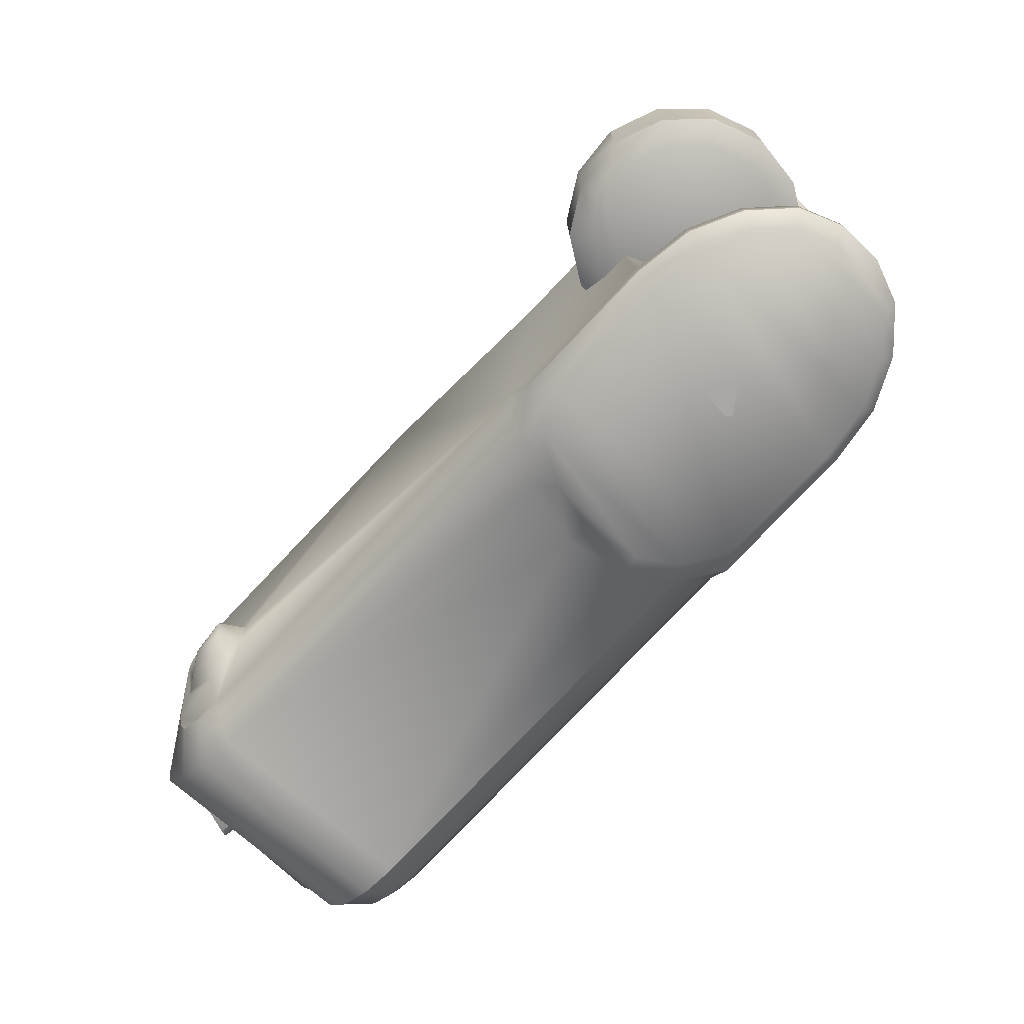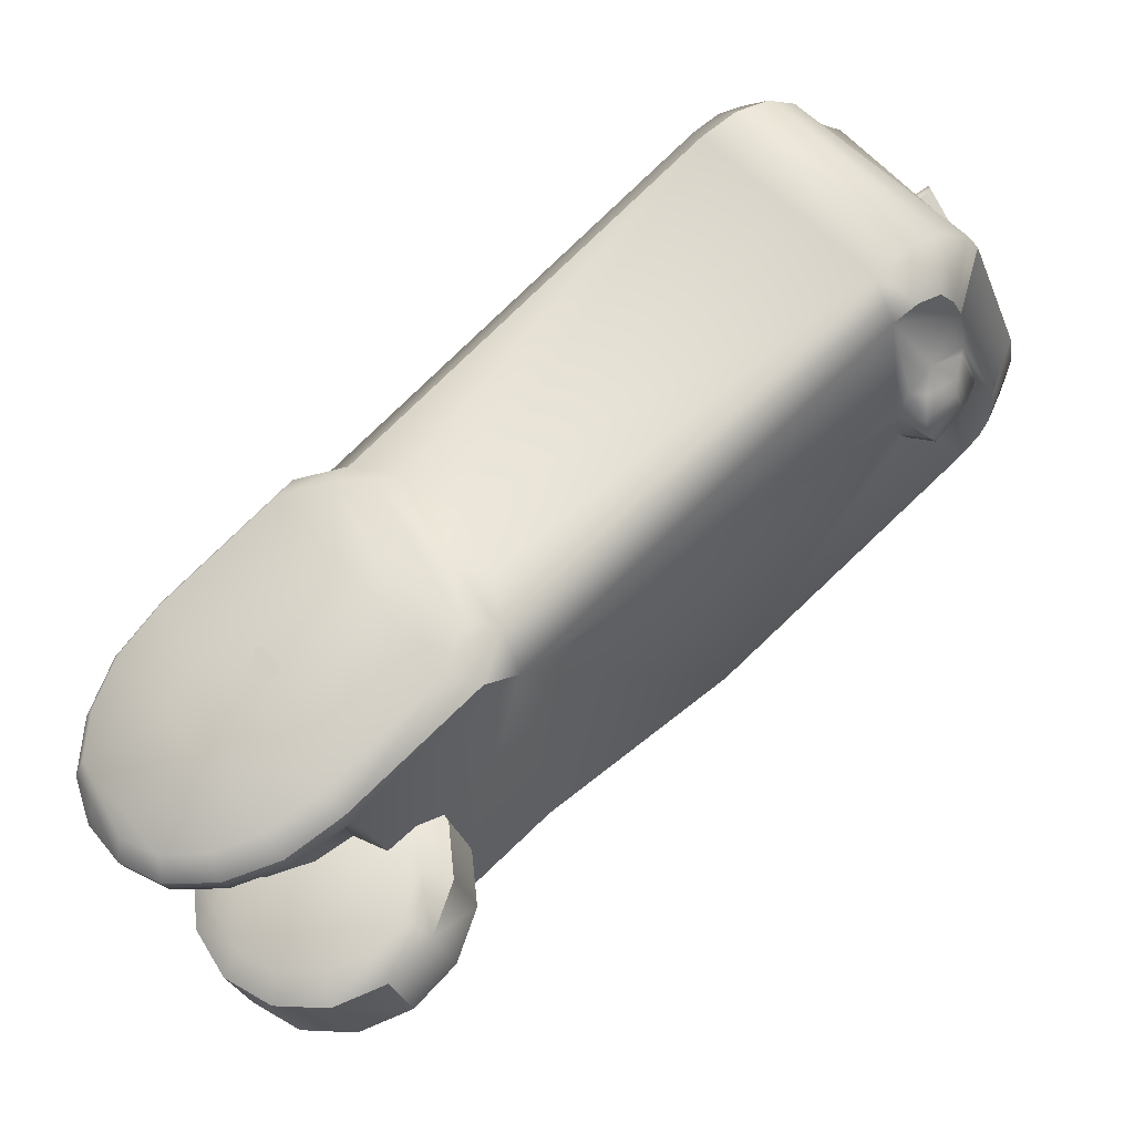
<metadata>
{"format":"obj","ext":"obj","renderer":"f3d","projection":"perspective","resolution":1024,"background":"white","views":[{"elev":-61.5,"azim":9.0,"up":"+Z"},{"elev":-36.7,"azim":-168.2,"up":"+Y"}]}
</metadata>
<code>
v 0.6758 -0.5024 0.1613
v 0.674 -0.4917 0.1588
v 0.7209 -0.5008 0.1663
v 0.7013 -0.4527 0.1537
v 0.7271 -0.4919 0.1652
v 0.7122 -0.4504 0.1545
v 0.6094 -0.3851 0.7172
v 0.6544 -0.3825 0.722
v 0.6071 -0.3744 0.7198
v 0.6602 -0.3734 0.7259
v 0.6334 -0.3348 0.7145
v 0.6443 -0.3323 0.7101
v -0.2023 0.3765 0.1723
v -0.2372 0.3636 0.2756
v -0.214 0.3977 0.2711
v -0.2254 0.3425 0.1768
v -0.1479 0.4334 0.4835
v -0.1706 0.4431 0.4218
v -0.3802 0.1453 0.5174
v -0.4029 0.1551 0.4558
v -0.3553 0.05245 0.4745
v -0.3409 0.1212 0.5652
v -0.08704 0.4449 0.4226
v -0.06857 0.4335 0.445
v -0.1086 0.4093 0.5312
v -0.3368 0.04111 0.497
v -0.291 0.08641 0.5919
v -0.366 0.05703 0.4456
v -0.4051 0.1502 0.4029
v -0.3663 0.05325 0.4127
v -0.1733 0.4371 0.3558
v -0.09832 0.445 0.3539
v -0.09772 0.4495 0.3936
v -0.05872 0.3745 0.5579
v 0.13 -0.2206 0.7075
v -0.3065 0.01977 0.5119
v 0.09937 -0.2762 0.6235
v -0.03819 0.4122 0.4599
v 0.3877 0.1016 0.577
v 0.3543 0.07329 0.6713
v 0.4335 -0.4078 0.6998
v 0.6129 -0.1727 0.6709
v 0.6695 -0.1139 0.5729
v 0.7592 -0.279 0.711
v 0.808 -0.2449 0.6446
v 0.5795 -0.5145 0.74
v 0.5523 -0.58 0.6858
v 0.3812 -0.4918 0.6194
v 0.6741 -0.5696 0.763
v 0.8401 -0.352 0.7362
v 0.7391 -0.5814 0.7732
v 0.8985 -0.3281 0.6731
v 0.829 -0.2303 0.6161
v 0.8702 -0.4095 0.7521
v 0.7931 -0.577 0.7787
v 0.8257 -0.646 0.7323
v 0.7458 -0.6562 0.725
v 0.6597 -0.6411 0.7116
v 0.5407 -0.6081 0.6625
v 0.8866 -0.6086 0.7316
v 0.835 -0.553 0.7785
v 0.9379 -0.4045 0.6941
v 0.8813 -0.4614 0.7645
v 0.8697 -0.5075 0.773
v 0.9313 -0.55 0.7244
v 0.9506 -0.4823 0.7122
v 0.337 -0.5074 0.2178
v 0.3812 -0.4918 0.6194
v -0.2165 -0.07179 0.3253
v -0.2311 -0.05677 0.3572
v 0.588 -0.6932 0.2641
v 0.5407 -0.6081 0.6625
v -0.2392 -0.08715 0.0596
v 0.3535 -0.4631 0.1583
v 0.3809 -0.5456 0.1792
v -0.2218 -0.07241 0.2876
v 0.3809 -0.5456 0.1792
v -0.2311 -0.05677 0.3572
v -0.2648 -0.09043 0.3235
v -0.2458 -0.05847 0.2517
v -0.264 -0.08873 0.2861
v -0.2648 -0.09043 0.3235
v -0.2228 -0.04282 4.1e-05
v -0.2785 -0.05739 0.05819
v -0.2832 -0.03329 0.225
v -0.3354 -0.001985 0.1554
v -0.2785 -0.05739 0.05819
v -0.2707 -0.06809 0.2507
v -0.3136 -0.04552 0.2863
v -0.314 -0.04648 0.3073
v -0.2727 -0.07287 0.3557
v -0.3185 -0.03664 0.3254
v -0.318 -0.03182 0.2628
v -0.3276 -0.01449 0.339
v -0.3276 -0.005193 0.2432
v -0.3316 0.005551 0.2402
v -0.34 0.01743 0.3426
v -0.3436 0.02699 0.3399
v -0.2864 -0.03953 0.3762
v -0.3019 0.000174 0.3806
v -0.3663 0.05325 0.4127
v -0.2626 -0.03029 0.3771
v -0.3368 0.04111 0.497
v -0.366 0.05703 0.4456
v -0.4051 0.1502 0.4029
v -0.3714 0.0884 0.1161
v -0.3106 -0.03073 0.07531
v -0.3274 -0.01297 0.1155
v -0.3553 0.05245 0.4745
v -0.2756 -0.002666 -0.001483
v -0.3106 -0.03073 0.07531
v -0.04065 0.2889 -0.03585
v -0.08846 0.3283 -0.01197
v -0.3234 0.03674 0.0224
v 0.4083 -0.2727 0.1241
v 0.01221 0.2488 -0.03433
v 0.3607 -0.376 0.1405
v 0.4496 -0.3067 0.09446
v 0.4078 -0.3902 0.1073
v 0.496 -0.1987 0.1187
v 0.5805 -0.1656 0.1217
v 0.5908 -0.2157 0.09179
v 0.5195 -0.2437 0.0893
v 0.4005 -0.4773 0.1251
v 0.4281 -0.5475 0.1433
v 0.6796 -0.2179 0.1028
v 0.6692 -0.1678 0.1327
v 0.8641 -0.3525 0.1535
v 0.6126 -0.6821 0.194
v 0.8796 -0.3212 0.1905
v 0.5913 -0.699 0.2369
v 0.6973 -0.7265 0.2136
v 0.9318 -0.4192 0.1758
v 0.9521 -0.3927 0.2144
v 0.7821 -0.7412 0.2268
v 0.9704 -0.4945 0.1964
v 0.682 -0.7466 0.2579
v 0.7771 -0.7631 0.2727
v 0.8603 -0.7311 0.2339
v 0.9827 -0.5707 0.2142
v 0.9954 -0.4771 0.2375
v 0.8682 -0.7504 0.2808
v 0.9203 -0.695 0.2333
v 0.9645 -0.6372 0.2262
v 1.009 -0.5661 0.2581
v 0.9372 -0.7074 0.2798
v 0.9863 -0.643 0.2719
v -0.1239 0.361 0.03367
v -0.3274 -0.01297 0.1155
v -0.3589 0.06941 0.06804
v -0.1422 0.3812 0.09422
v -0.3714 0.0884 0.1161
v -0.3354 -0.001985 0.1554
v -0.2762 0.2364 0.1183
v -0.3479 0.1412 0.1578
v -0.4051 0.1502 0.4029
v -0.1848 0.3786 0.1204
v -0.1733 0.4371 0.3558
v -0.2812 0.2411 0.1495
v -0.2873 0.2302 0.1458
v -0.3721 0.1792 0.3475
v -0.331 0.2937 0.3215
v -0.3356 0.2836 0.3285
v -0.3126 0.2427 0.14
v -0.309 0.2835 0.3642
v -0.209 0.4221 0.324
v -0.2799 0.2477 0.1609
v -0.3093 0.2549 0.143
v -0.3279 0.2957 0.3086
v -0.3091 0.2621 0.1542
v -0.2981 0.281 0.3155
v -0.3022 0.2795 0.3281
v -0.3095 0.2708 0.3345
v -0.3279 0.2957 0.3086
v -0.2799 0.2477 0.1609
v -0.331 0.2937 0.3215
v -0.2981 0.281 0.3155
v -0.3356 0.2836 0.3285
v -0.3022 0.2795 0.3281
v -0.3095 0.2708 0.3345
v -0.3721 0.1792 0.3475
v -0.2727 -0.07287 0.3557
v -0.2864 -0.03953 0.3762
v -0.2626 -0.03029 0.3771
v -0.3019 0.000174 0.3806
v 0.5913 -0.699 0.2369
v 0.682 -0.7466 0.2579
v 0.6788 -0.7409 0.285
v 0.6338 -0.65 0.3206
v 0.6902 -0.6799 0.3337
v 0.5407 -0.6081 0.6625
v 0.7771 -0.7631 0.2727
v 0.7677 -0.6934 0.3458
v 0.7739 -0.7573 0.2998
v 0.5989 -0.5874 0.6139
v 0.7329 -0.6308 0.639
v 0.6554 -0.6172 0.6269
v 0.5989 -0.5874 0.6139
v 0.5523 -0.58 0.6858
v 0.6597 -0.6411 0.7116
v 0.5523 -0.58 0.6858
v 0.7458 -0.6562 0.725
v 0.802 -0.6227 0.6455
v 0.8368 -0.6853 0.3523
v 0.8554 -0.5913 0.6451
v 0.8257 -0.646 0.7323
v 0.865 -0.7446 0.3079
v 0.8902 -0.6539 0.3519
v 0.8961 -0.5378 0.6386
v 0.9313 -0.55 0.7244
v 0.931 -0.6005 0.3453
v 0.8866 -0.6086 0.7316
v 0.934 -0.7016 0.3069
v 0.8682 -0.7504 0.2808
v 0.9372 -0.7074 0.2798
v 0.9831 -0.6372 0.299
v 0.9466 -0.5415 0.3346
v 0.9863 -0.643 0.2719
v 1.006 -0.5603 0.2853
v 0.9117 -0.4789 0.6278
v 0.9348 -0.4745 0.3189
v 1.009 -0.5661 0.2581
v 0.9921 -0.4713 0.2647
v 0.9954 -0.4771 0.2375
v 0.9489 -0.3869 0.2415
v 0.9521 -0.3927 0.2144
v 0.8763 -0.3154 0.2176
v 0.8796 -0.3212 0.1905
v 0.9008 -0.4084 0.3007
v 0.8545 -0.3597 0.2848
v 0.8679 -0.2958 0.3006
v 0.7107 -0.1928 0.1871
v 0.6692 -0.1678 0.1327
v 0.6695 -0.1139 0.5729
v 0.6253 -0.1296 0.1714
v 0.635 -0.09075 0.2341
v 0.5805 -0.1656 0.1217
v 0.02905 0.3053 0.007642
v 0.03675 0.3455 0.06928
v 0.4138 0.1133 0.5204
v 0.6124 -0.05254 0.4044
v 0.8398 -0.2442 0.544
v 0.829 -0.2303 0.6161
v 0.3877 0.1016 0.577
v -0.02416 0.4326 0.4
v -0.03819 0.4122 0.4599
v -0.01965 0.3948 0.1202
v -0.006212 0.379 0.07483
v -0.01019 0.3351 0.006226
v -0.04786 0.4449 0.3526
v -0.04443 0.4463 0.3854
v -0.06857 0.4335 0.445
v -0.05915 0.3795 0.06356
v -0.06898 0.3929 0.112
v -0.04236 0.3617 0.02336
v -0.04065 0.2889 -0.03585
v -0.08846 0.3283 -0.01197
v -0.1422 0.3812 0.09422
v -0.1239 0.361 0.03367
v -0.1733 0.4371 0.3558
v -0.09832 0.445 0.3539
v -0.09772 0.4495 0.3936
v -0.08704 0.4449 0.4226
v 0.01221 0.2488 -0.03433
v 0.816 -0.2993 0.5781
v 0.808 -0.2449 0.6446
v 0.8564 -0.3421 0.5156
v 0.8655 -0.3448 0.5937
v 0.8278 -0.314 0.5062
v 0.8985 -0.3281 0.6731
v 0.8457 -0.266 0.4677
v 0.8339 -0.2914 0.5021
v 0.8575 -0.2873 0.368
v 0.8525 -0.325 0.3451
v 0.8545 -0.3597 0.2848
v 0.8763 -0.3154 0.2176
v 0.8465 -0.3476 0.3492
v 0.8465 -0.3476 0.3492
v 0.8457 -0.266 0.4677
v 0.8879 -0.3094 0.3763
v 0.8918 -0.3537 0.3559
v 0.8751 -0.3756 0.3586
v 0.9132 -0.3673 0.3778
v 0.9039 -0.3197 0.3928
v 0.876 -0.2881 0.4761
v 0.8339 -0.2914 0.5021
v 0.8732 -0.3201 0.5129
v 0.8949 -0.3034 0.4692
v 0.9124 -0.3235 0.4143
v 0.8928 -0.3941 0.3811
v 0.926 -0.3731 0.4103
v 0.9078 -0.3151 0.4535
v 0.9133 -0.3217 0.4348
v 0.9276 -0.3698 0.4468
v 0.8983 -0.3404 0.5038
v 0.8278 -0.314 0.5062
v 0.8778 -0.3672 0.507
v 0.9177 -0.3582 0.4802
v 0.899 -0.4073 0.4514
v 0.8995 -0.4077 0.4145
v 0.8912 -0.3928 0.4844
v 0.9 -0.4119 0.6121
v 0.9379 -0.4045 0.6941
v 0.8995 -0.4077 0.4145
v 0.8928 -0.3941 0.3811
v 0.8751 -0.3756 0.3586
v 0.9506 -0.4823 0.7122
v 0.6611 -0.8518 0.5874
v 0.6668 -0.8722 0.4673
v 0.7561 -0.858 0.4692
v 0.5747 -0.8264 0.579
v 0.5804 -0.8468 0.4589
v 0.7504 -0.8376 0.5892
v 0.8306 -0.807 0.4641
v 0.8249 -0.7866 0.5841
v 0.8699 -0.709 0.5731
v 0.8756 -0.7293 0.453
v 0.8765 -0.62 0.5583
v 0.8822 -0.6404 0.4382
v 0.8433 -0.5373 0.5427
v 0.849 -0.5577 0.4227
v 0.7826 -0.4977 0.4093
v 0.7769 -0.4774 0.5294
v 0.6905 -0.452 0.521
v 0.6963 -0.4723 0.4009
v 0.607 -0.4865 0.3991
v 0.6013 -0.4661 0.5191
v 0.5267 -0.5171 0.5242
v 0.5324 -0.5375 0.4042
v 0.4874 -0.6151 0.4152
v 0.4817 -0.5948 0.5353
v 0.4752 -0.6837 0.55
v 0.4809 -0.7041 0.43
v 0.5141 -0.7868 0.4456
v 0.5084 -0.7664 0.5656
v 0.5503 -0.7681 0.4129
v 0.524 -0.7026 0.4006
v 0.4809 -0.7041 0.43
v 0.5804 -0.8468 0.4589
v 0.5747 -0.8264 0.579
v 0.6029 -0.8156 0.4235
v 0.6668 -0.8722 0.4673
v 0.5648 -0.5706 0.3801
v 0.5292 -0.6321 0.3888
v 0.4874 -0.6151 0.4152
v 0.5324 -0.5375 0.4042
v 0.6239 -0.5302 0.3761
v 0.6713 -0.8358 0.4301
v 0.7561 -0.858 0.4692
v 0.6946 -0.519 0.3775
v 0.7421 -0.8245 0.4316
v 0.607 -0.4865 0.3991
v 0.6963 -0.4723 0.4009
v 0.7631 -0.5391 0.3842
v 0.8011 -0.7842 0.4276
v 0.8306 -0.807 0.4641
v 0.7826 -0.4977 0.4093
v 0.8156 -0.5866 0.3948
v 0.8368 -0.7226 0.4188
v 0.8756 -0.7293 0.453
v 0.849 -0.5577 0.4227
v 0.8419 -0.6521 0.4071
v 0.8822 -0.6404 0.4382
v 0.8249 -0.7866 0.5841
v 0.8282 -0.692 0.5994
v 0.7925 -0.7535 0.6082
v 0.8699 -0.709 0.5731
v 0.7504 -0.8376 0.5892
v 0.7335 -0.7939 0.6122
v 0.8334 -0.6215 0.5877
v 0.6611 -0.8518 0.5874
v 0.6627 -0.8051 0.6108
v 0.8765 -0.62 0.5583
v 0.8071 -0.556 0.5754
v 0.5943 -0.785 0.6041
v 0.5747 -0.8264 0.579
v 0.7545 -0.5085 0.5648
v 0.8433 -0.5373 0.5427
v 0.5417 -0.7375 0.5935
v 0.5084 -0.7664 0.5656
v 0.7769 -0.4774 0.5294
v 0.686 -0.4883 0.5581
v 0.5154 -0.672 0.5812
v 0.4752 -0.6837 0.55
v 0.6905 -0.452 0.521
v 0.6153 -0.4996 0.5567
v 0.5206 -0.6015 0.5695
v 0.4817 -0.5948 0.5353
v 0.6013 -0.4661 0.5191
v 0.5563 -0.54 0.5607
v 0.5267 -0.5171 0.5242
o ungrouped
g ungrouped
f 17 18 19
f 20 19 18
f 19 21 22
f 19 20 21
f 19 22 17
f 23 17 24
f 25 24 17
f 25 17 22
f 17 23 18
f 26 22 21
f 22 26 27
f 22 27 25
f 28 21 20
f 20 18 29
f 20 29 28
f 30 28 29
f 31 29 18
f 31 18 32
f 33 32 18
f 33 18 23
f 34 25 27
f 27 35 34
f 36 27 26
f 36 37 27
f 35 27 37
f 24 25 38
f 34 38 25
f 38 34 39
f 40 39 34
f 40 34 35
f 35 41 40
f 35 37 41
f 42 40 41
f 40 42 39
f 43 39 42
f 44 45 42
f 44 42 46
f 43 42 45
f 41 46 42
f 46 41 47
f 48 47 41
f 48 41 37
f 46 49 44
f 46 47 49
f 44 50 45
f 44 51 50
f 51 44 49
f 52 45 50
f 43 45 53
f 50 54 52
f 50 55 54
f 55 50 51
f 55 51 56
f 57 56 51
f 51 49 57
f 58 57 49
f 58 49 47
f 47 48 59
f 56 60 55
f 61 54 55
f 61 55 60
f 62 52 54
f 54 63 62
f 54 61 63
f 64 63 61
f 64 61 65
f 60 65 61
f 63 64 66
f 66 62 63
f 65 66 64
f 67 68 37
f 67 37 69
f 70 69 37
f 70 37 36
f 71 72 67
f 67 73 74
f 67 75 71
f 67 76 73
f 67 69 76
f 77 67 74
f 68 67 72
f 69 78 79
f 69 79 76
f 73 76 80
f 76 81 80
f 81 76 82
f 83 74 73
f 73 84 83
f 73 80 85
f 73 86 87
f 73 85 86
f 88 80 81
f 88 85 80
f 89 81 90
f 81 89 88
f 82 90 81
f 82 91 90
f 92 90 91
f 92 89 90
f 89 92 93
f 93 88 89
f 88 93 85
f 94 93 92
f 93 94 95
f 95 85 93
f 95 96 85
f 86 85 96
f 97 98 95
f 97 95 94
f 96 95 98
f 94 92 99
f 97 94 100
f 99 100 94
f 91 99 92
f 100 101 98
f 100 36 101
f 97 100 98
f 102 36 100
f 98 101 96
f 86 96 101
f 101 103 104
f 101 36 103
f 101 105 86
f 70 36 102
f 106 86 105
f 87 86 107
f 108 107 86
f 109 104 103
f 110 83 84
f 84 111 110
f 112 110 113
f 110 112 83
f 114 113 110
f 114 110 111
f 115 83 116
f 117 83 115
f 116 83 112
f 83 117 74
f 118 119 115
f 115 120 118
f 117 115 119
f 116 120 115
f 116 121 120
f 121 122 120
f 123 120 122
f 123 118 120
f 123 119 118
f 119 123 124
f 124 74 119
f 117 119 74
f 124 125 74
f 74 125 77
f 122 124 123
f 124 122 125
f 126 122 121
f 126 125 122
f 126 121 127
f 128 129 126
f 128 126 130
f 127 130 126
f 125 126 129
f 129 131 125
f 77 125 131
f 129 132 131
f 129 128 132
f 128 130 133
f 133 132 128
f 134 133 130
f 132 133 135
f 136 135 133
f 133 134 136
f 137 131 132
f 132 135 137
f 138 137 135
f 135 139 138
f 135 136 139
f 140 139 136
f 141 136 134
f 136 141 140
f 142 138 139
f 139 143 142
f 139 140 143
f 144 143 140
f 145 140 141
f 140 145 144
f 146 142 143
f 143 144 146
f 147 146 144
f 147 144 145
f 113 114 148
f 111 149 114
f 150 148 114
f 150 114 149
f 151 148 152
f 150 152 148
f 150 149 152
f 153 152 149
f 151 152 154
f 152 155 154
f 152 156 155
f 151 157 158
f 151 154 157
f 157 154 159
f 160 154 155
f 159 154 160
f 161 155 156
f 162 155 163
f 155 162 164
f 164 160 155
f 161 163 155
f 158 165 156
f 156 165 161
f 158 166 165
f 166 158 157
f 157 159 167
f 157 167 166
f 160 164 159
f 168 159 164
f 159 168 167
f 169 164 162
f 164 169 168
f 170 168 169
f 170 167 168
f 171 166 167
f 166 171 172
f 166 172 165
f 165 172 173
f 173 161 165
f 170 174 175
f 174 176 177
f 177 175 174
f 176 178 179
f 179 177 176
f 180 178 181
f 180 179 178
f 182 79 78
f 183 182 184
f 78 184 182
f 183 184 185
f 186 71 75
f 187 188 186
f 71 186 188
f 189 71 190
f 188 190 71
f 71 189 191
f 187 192 188
f 190 188 193
f 194 188 192
f 194 193 188
f 189 190 195
f 193 196 190
f 197 190 196
f 197 195 190
f 198 191 189
f 198 199 191
f 197 196 200
f 197 200 195
f 201 195 200
f 202 200 196
f 196 193 203
f 196 203 202
f 193 194 204
f 204 203 193
f 203 204 205
f 203 205 206
f 206 202 203
f 204 207 208
f 208 205 204
f 207 204 194
f 209 210 205
f 209 205 211
f 208 211 205
f 212 205 210
f 212 206 205
f 208 213 211
f 213 208 207
f 207 194 214
f 207 214 213
f 192 214 194
f 215 213 214
f 213 215 216
f 216 211 213
f 211 216 217
f 211 217 209
f 216 218 219
f 218 216 215
f 219 217 216
f 220 209 217
f 217 221 220
f 217 219 221
f 219 222 223
f 223 221 219
f 222 219 218
f 224 223 222
f 223 225 221
f 223 224 225
f 226 225 224
f 227 225 228
f 229 221 225
f 225 227 229
f 226 228 225
f 230 229 227
f 231 227 232
f 227 228 232
f 233 232 228
f 232 234 231
f 232 233 235
f 235 236 232
f 236 234 232
f 233 237 235
f 235 237 238
f 235 238 236
f 239 236 238
f 239 240 236
f 241 236 240
f 241 234 236
f 242 231 234
f 243 242 234
f 234 241 244
f 240 244 241
f 245 246 240
f 240 239 245
f 244 240 246
f 239 247 245
f 248 239 249
f 247 239 248
f 238 249 239
f 245 250 251
f 246 245 252
f 250 245 247
f 251 252 245
f 248 253 247
f 247 254 250
f 254 247 253
f 255 253 248
f 249 255 248
f 249 256 255
f 249 238 256
f 255 257 253
f 257 255 256
f 254 253 258
f 259 253 257
f 259 258 253
f 258 260 254
f 261 254 260
f 261 250 254
f 250 261 251
f 262 251 261
f 262 263 251
f 263 252 251
f 264 256 238
f 264 238 237
f 243 265 242
f 266 265 243
f 267 265 268
f 269 242 265
f 268 265 270
f 265 267 269
f 266 270 265
f 242 271 231
f 242 272 271
f 242 269 272
f 273 231 271
f 274 231 273
f 231 275 276
f 231 277 275
f 231 274 278
f 273 279 280
f 273 280 274
f 274 281 278
f 281 274 280
f 282 278 281
f 283 281 284
f 280 284 281
f 281 283 282
f 285 280 279
f 280 285 284
f 279 286 285
f 285 287 288
f 287 285 286
f 288 284 285
f 284 288 289
f 284 289 283
f 290 282 283
f 283 291 290
f 291 283 289
f 292 289 288
f 293 294 289
f 291 289 294
f 289 292 293
f 295 288 287
f 288 295 292
f 287 267 295
f 267 287 296
f 286 296 287
f 295 297 298
f 297 295 267
f 298 292 295
f 292 298 293
f 294 293 298
f 299 300 294
f 299 294 301
f 298 301 294
f 291 294 300
f 300 290 291
f 302 301 297
f 301 298 297
f 301 221 299
f 221 301 302
f 297 267 268
f 302 297 268
f 302 220 221
f 302 303 220
f 268 270 302
f 303 302 270
f 299 221 304
f 304 221 305
f 305 221 229
f 305 229 306
f 229 230 306
f 306 230 277
f 307 220 303
f 220 307 209
f 210 209 307
f 1 2 3
f 3 2 4
f 5 3 4
f 4 6 5
f 7 8 9
f 9 8 10
f 10 11 9
f 10 12 11
f 13 14 15
f 14 13 16
f 308 309 310
f 311 309 308
f 309 311 312
f 308 310 313
f 313 310 314
f 313 314 315
f 316 314 317
f 315 314 316
f 316 317 318
f 318 317 319
f 318 319 320
f 320 319 321
f 320 322 323
f 320 321 322
f 324 322 325
f 323 322 324
f 324 326 327
f 324 325 326
f 328 326 329
f 327 326 328
f 328 330 331
f 328 329 330
f 332 330 333
f 331 330 332
f 332 334 335
f 332 333 334
f 336 334 337
f 334 338 337
f 336 339 334
f 334 339 335
f 335 339 340
f 341 339 336
f 339 341 342
f 336 343 341
f 343 336 344
f 337 344 336
f 337 338 344
f 344 338 345
f 344 345 343
f 343 346 347
f 347 341 343
f 346 343 345
f 347 348 341
f 342 341 348
f 342 348 349
f 350 348 347
f 350 351 348
f 349 348 351
f 352 350 347
f 352 347 346
f 353 350 352
f 354 351 350
f 353 354 350
f 351 354 355
f 356 351 355
f 349 351 356
f 357 354 353
f 358 355 354
f 357 358 354
f 355 358 359
f 359 360 355
f 356 355 360
f 361 358 357
f 362 359 358
f 361 362 358
f 362 363 359
f 360 359 363
f 363 362 361
f 364 365 366
f 367 365 364
f 364 366 368
f 366 365 369
f 370 369 365
f 365 367 370
f 368 366 369
f 368 369 371
f 372 369 370
f 371 369 372
f 373 370 367
f 370 373 374
f 374 372 370
f 374 375 372
f 376 372 375
f 371 372 376
f 377 375 374
f 378 377 374
f 378 374 373
f 377 379 375
f 380 375 379
f 376 375 380
f 381 377 378
f 382 379 377
f 381 382 377
f 379 382 383
f 384 379 383
f 380 379 384
f 385 382 381
f 386 383 382
f 385 386 382
f 383 386 387
f 387 388 383
f 384 383 388
f 389 386 385
f 390 387 386
f 389 390 386
f 390 391 387
f 388 387 391
f 391 390 389

</code>
